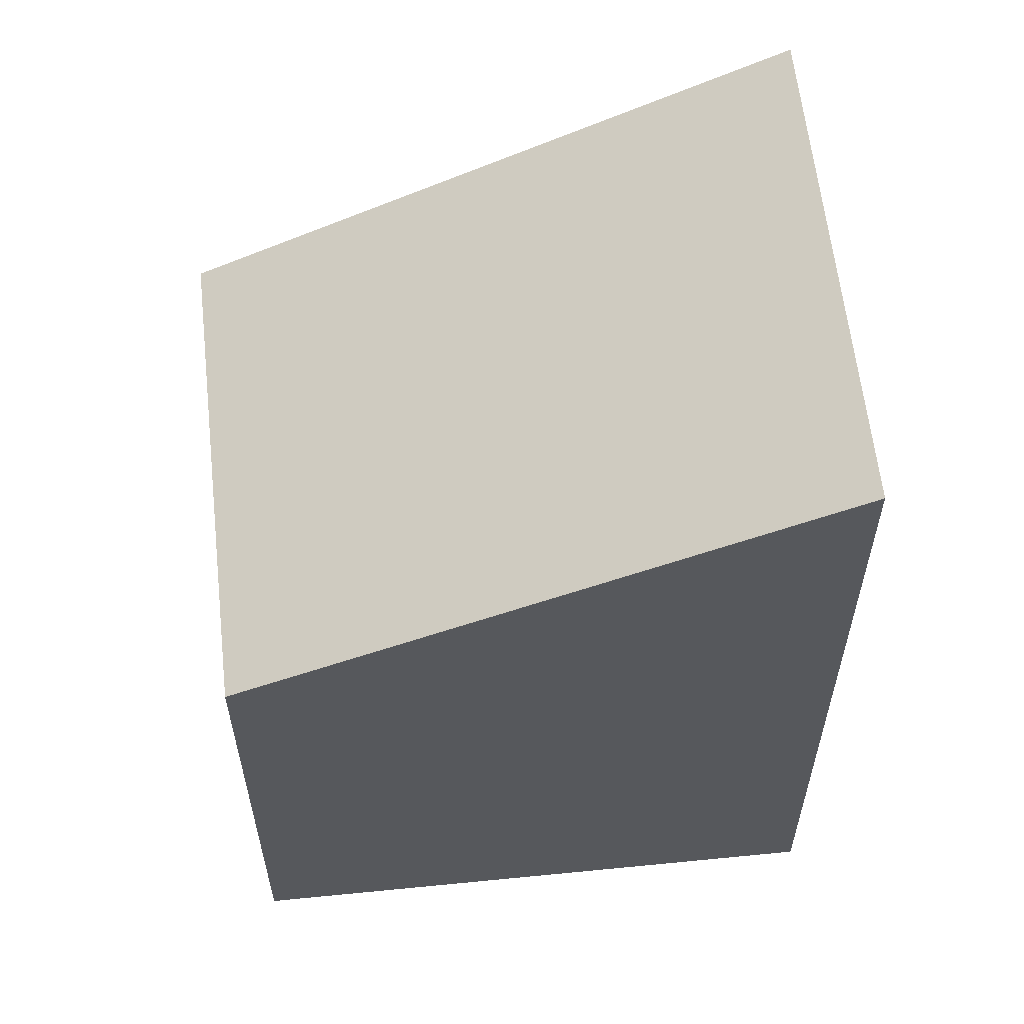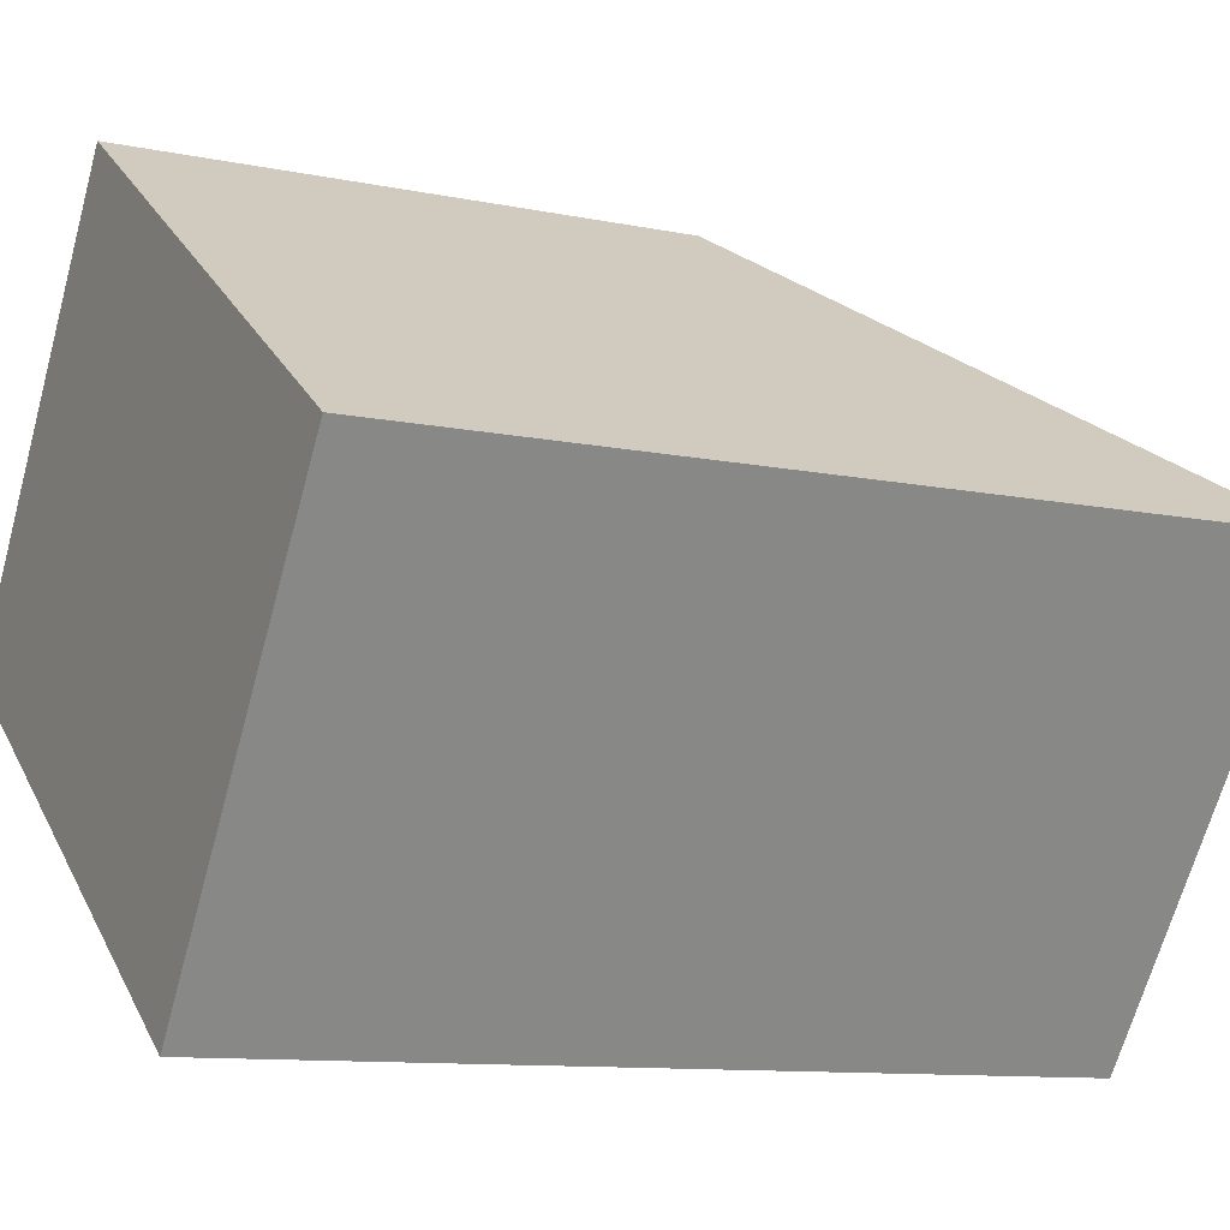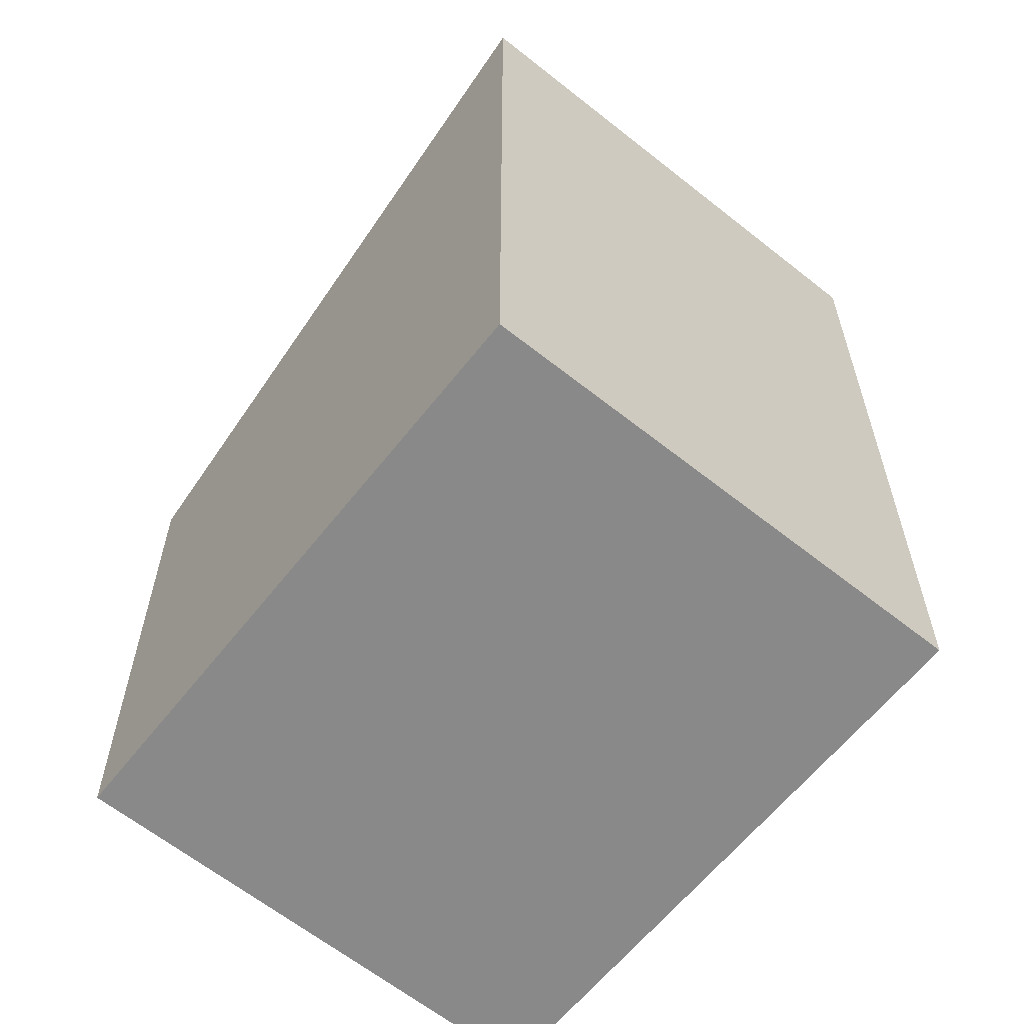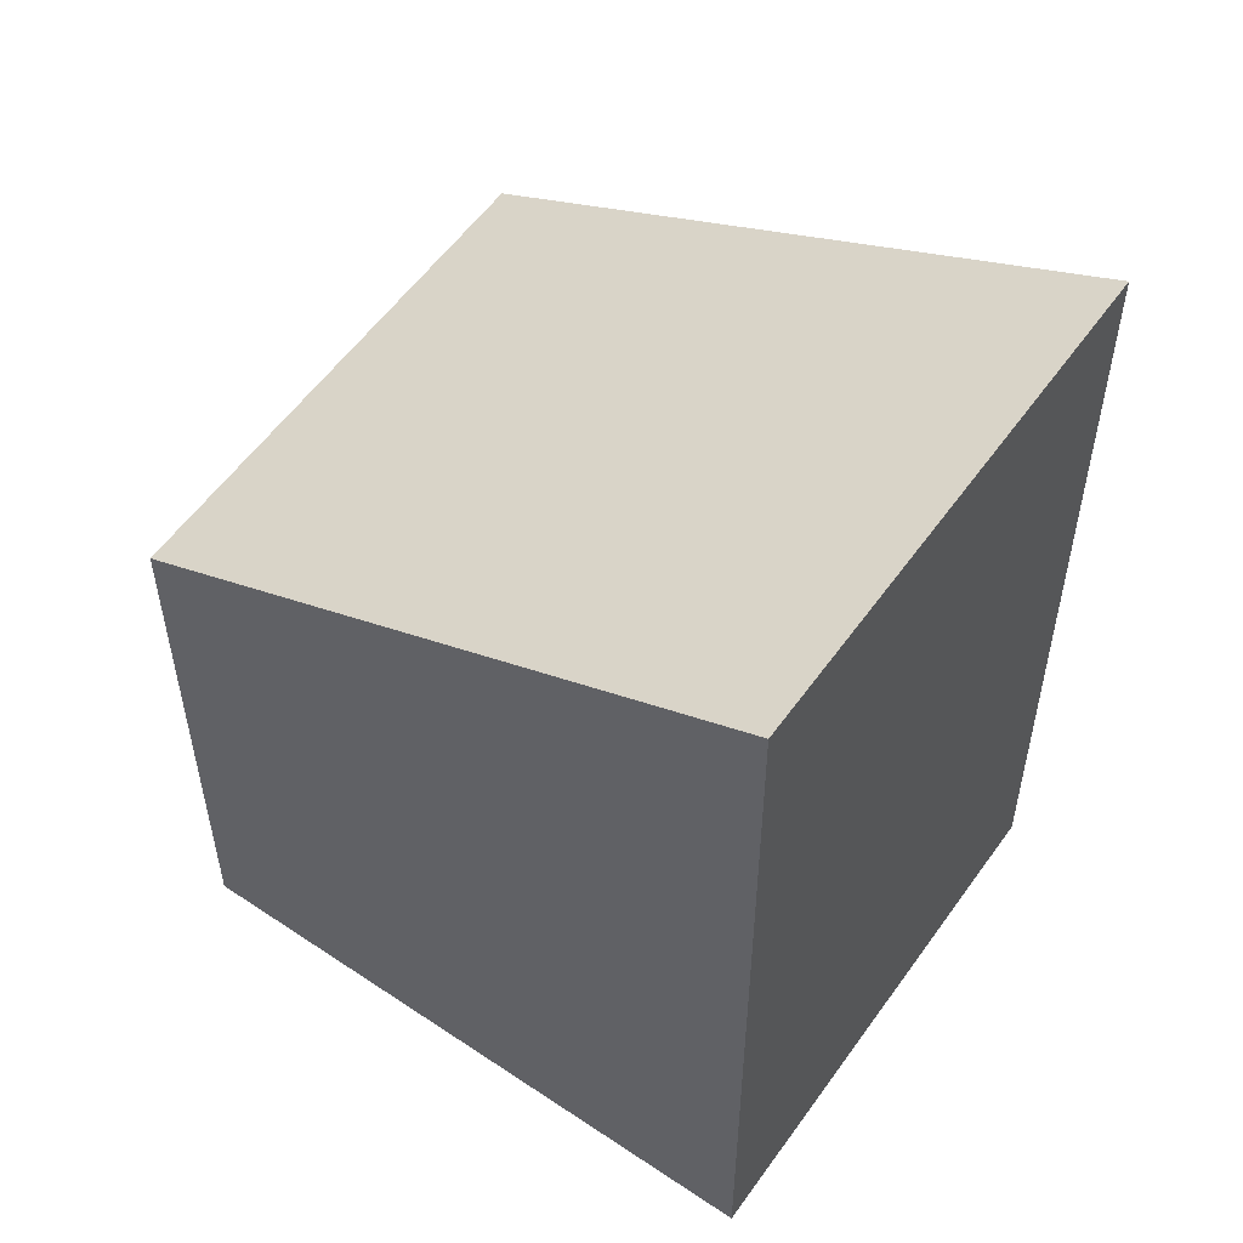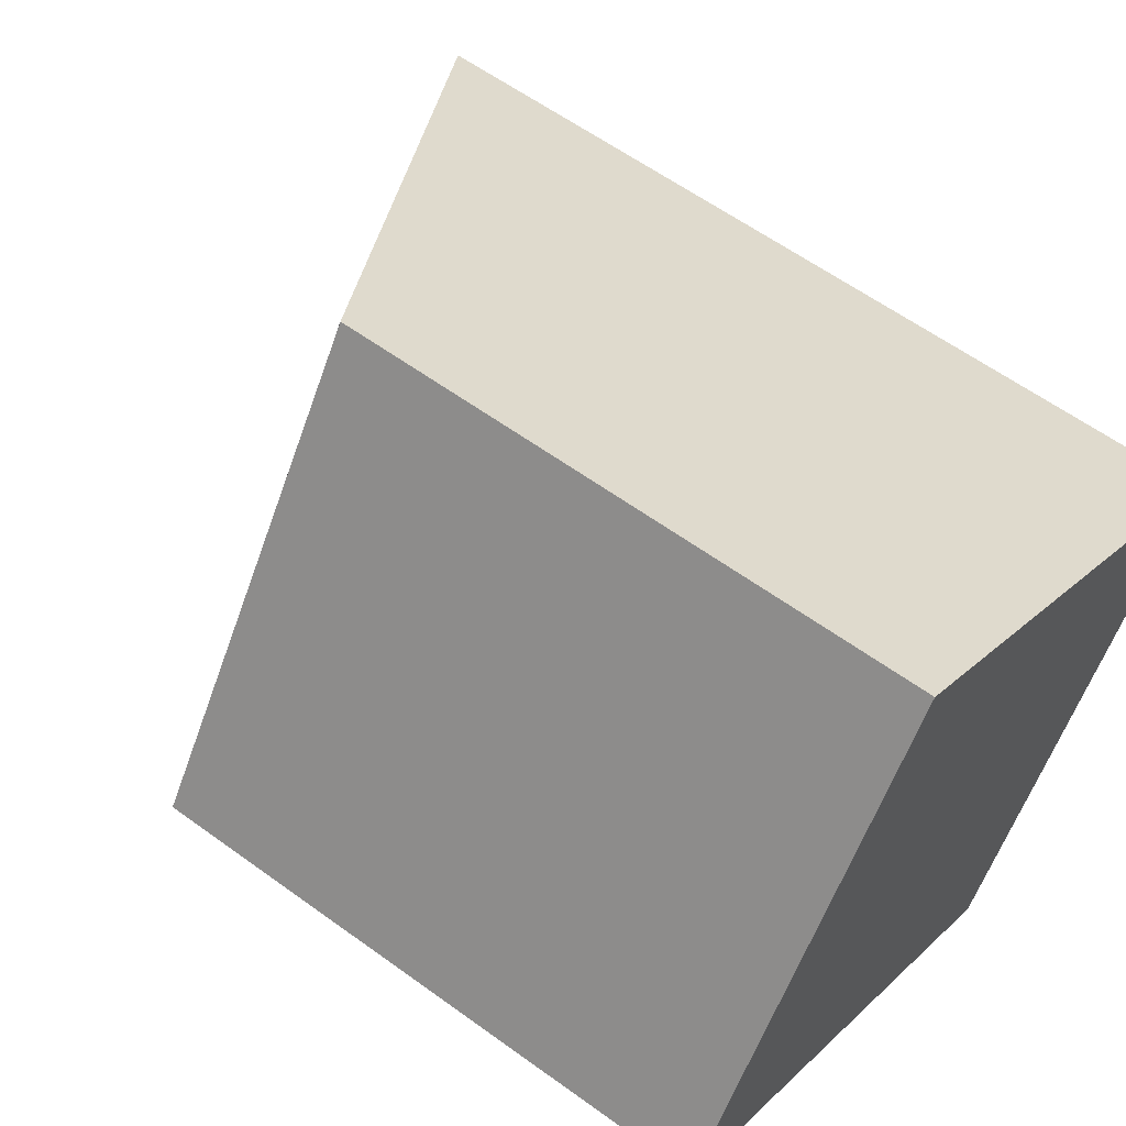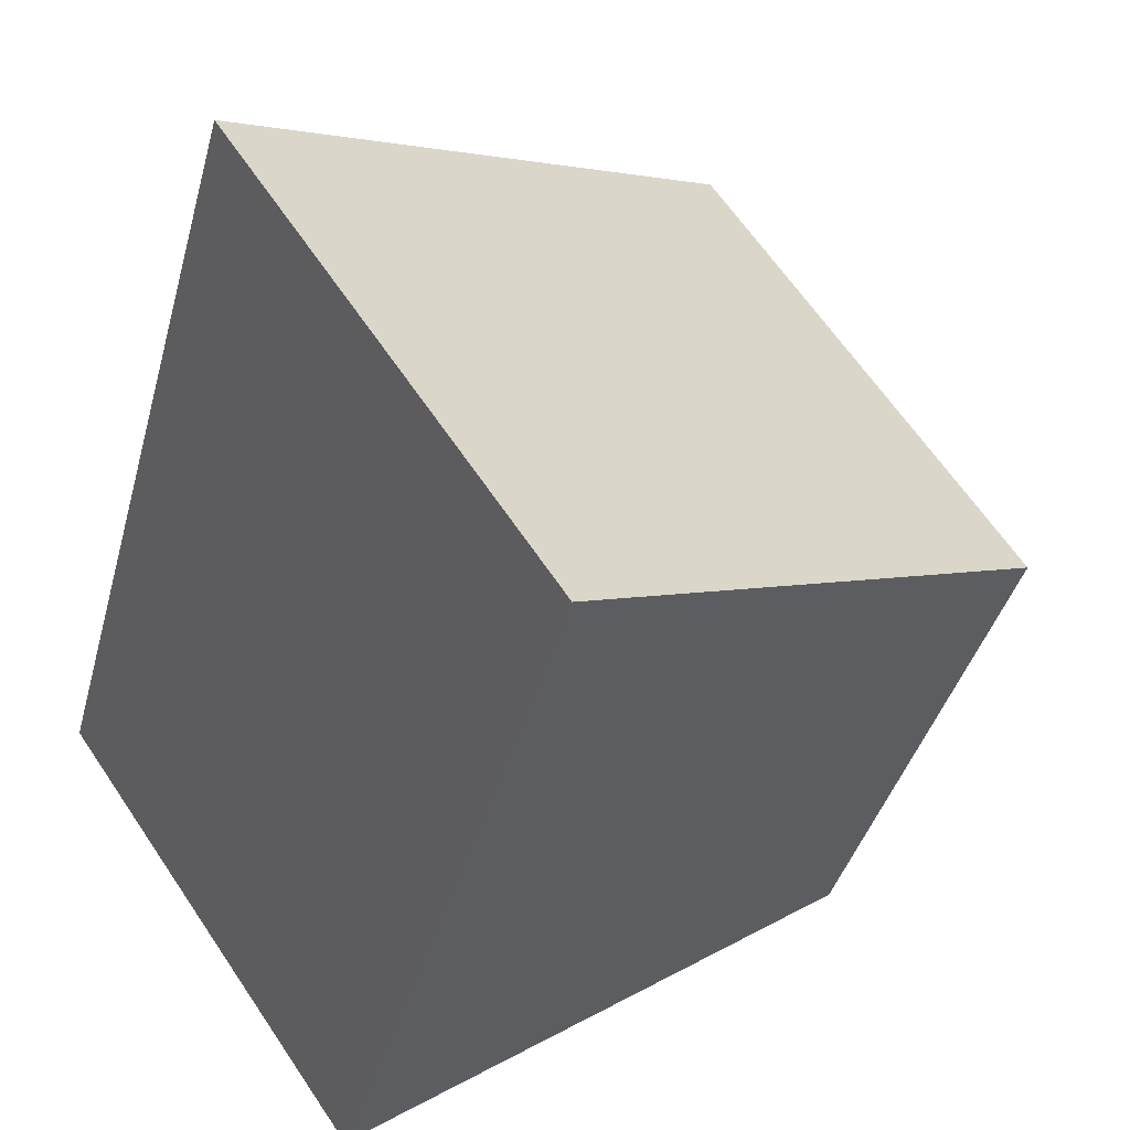
<metadata>
{"format":"obj","ext":"obj","renderer":"f3d","projection":"perspective","resolution":1024,"background":"white","views":[{"elev":61.2,"azim":-151.4,"up":"+Z"},{"elev":-10.5,"azim":-117.6,"up":"+Y"},{"elev":-63.1,"azim":-93.9,"up":"+Z"},{"elev":56.4,"azim":-110.4,"up":"+Z"},{"elev":59.2,"azim":126.9,"up":"+Y"},{"elev":-38.7,"azim":-14.4,"up":"+Y"}]}
</metadata>
<code>
v -1268 -758.5 3.579
v -1266 -757 2.386
v -1265 -758.8 2.358
v -1267 -760.2 3.549
v -1266 -757 2.386
v -1268 -758.5 3.579
v -1268 -758.5 0
v -1266 -757 4.441e-16
v -1265 -758.8 2.358
v -1266 -757 2.386
v -1266 -757 4.441e-16
v -1265 -758.8 0
v -1267 -760.2 3.549
v -1265 -758.8 2.358
v -1265 -758.8 0
v -1267 -760.2 -4.441e-16
v -1268 -758.5 3.579
v -1267 -760.2 3.549
v -1267 -760.2 -4.441e-16
v -1268 -758.5 0
v -1268 -758.5 0
v -1266 -757 0
v -1265 -758.8 0
v -1267 -760.2 0
f 2 3 4 1
f 6 7 8 5
f 10 11 12 9
f 14 15 16 13
f 18 19 20 17
f 22 23 24 21

</code>
